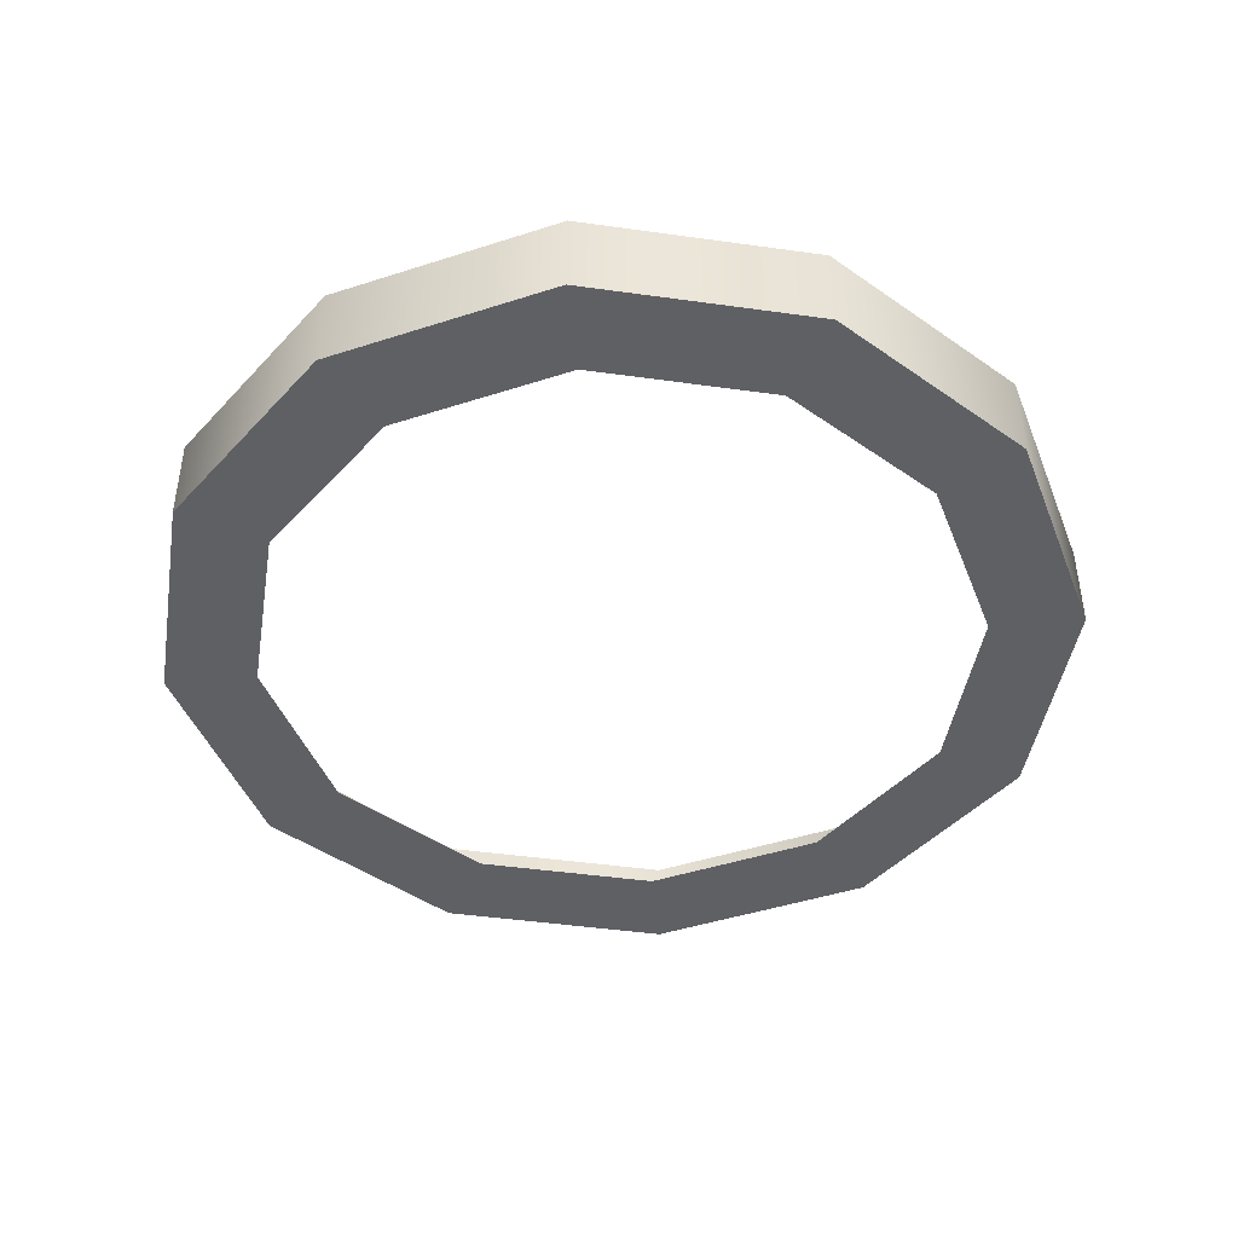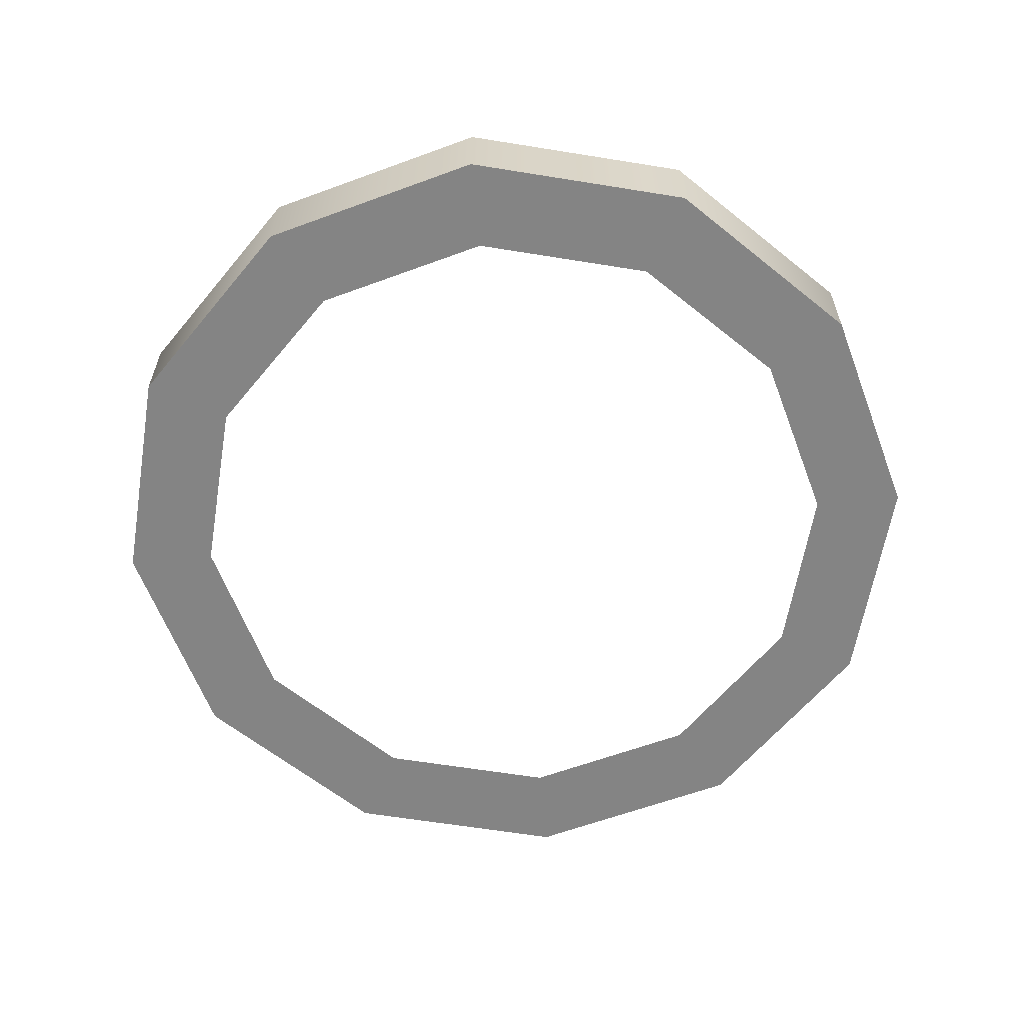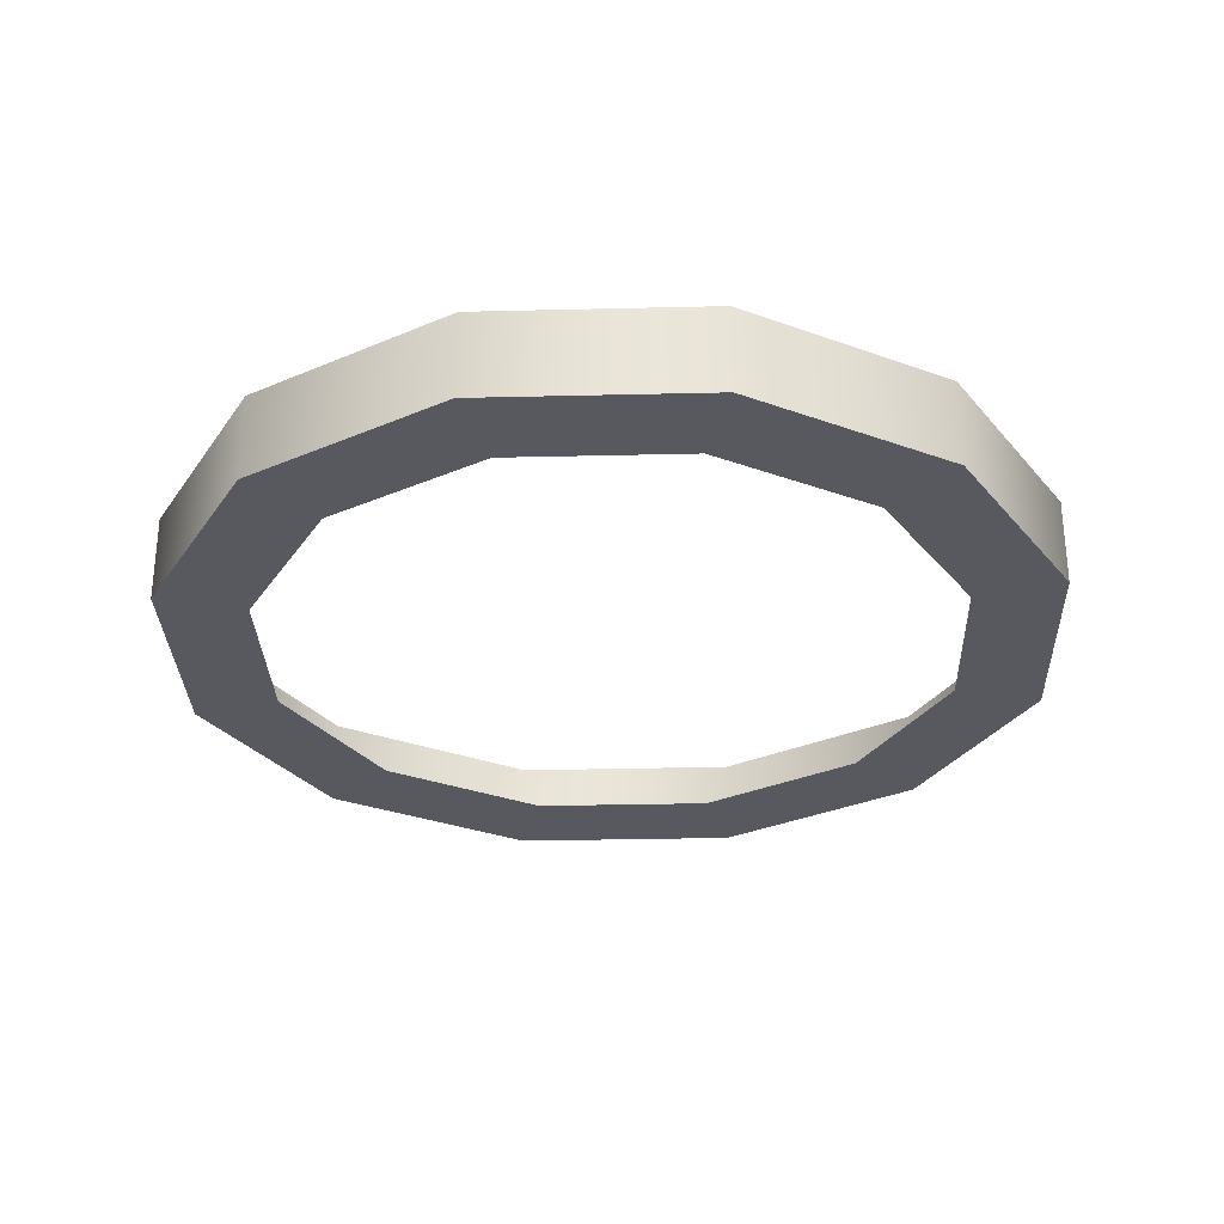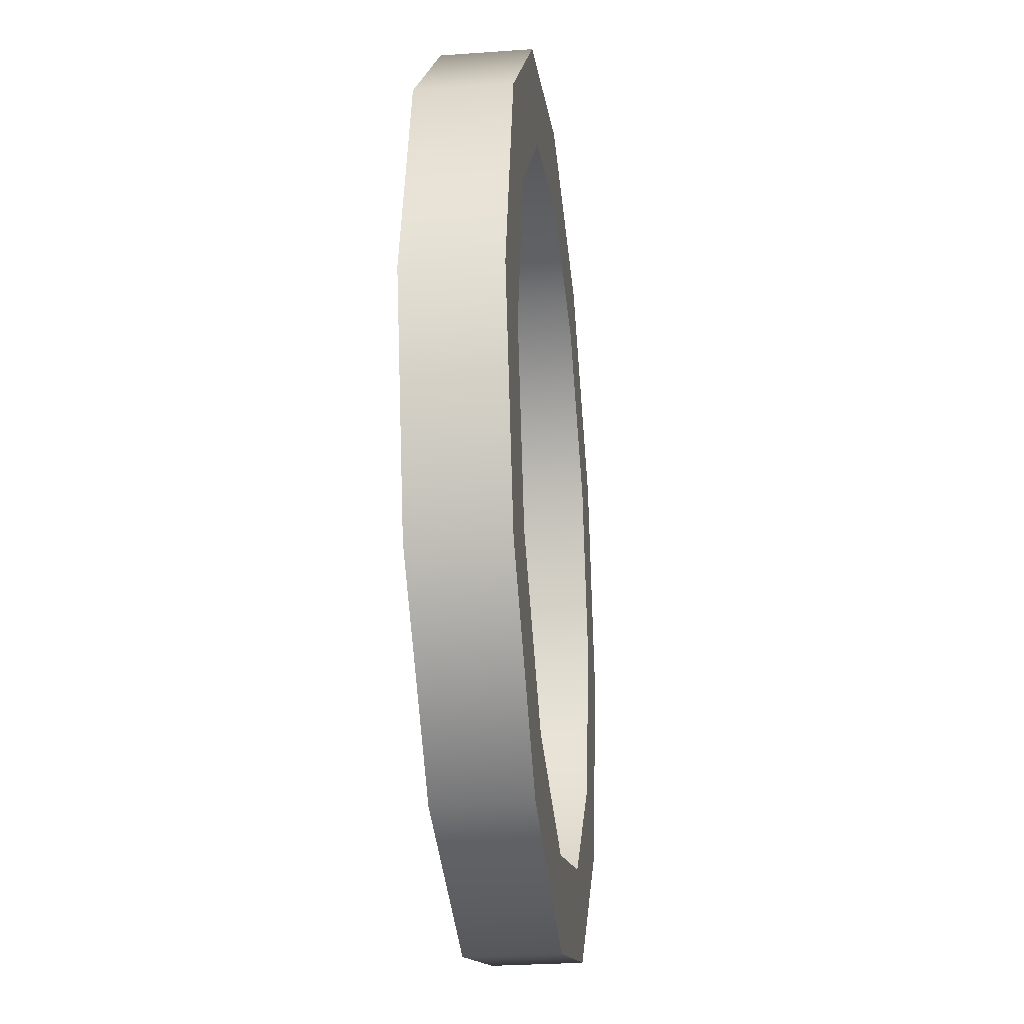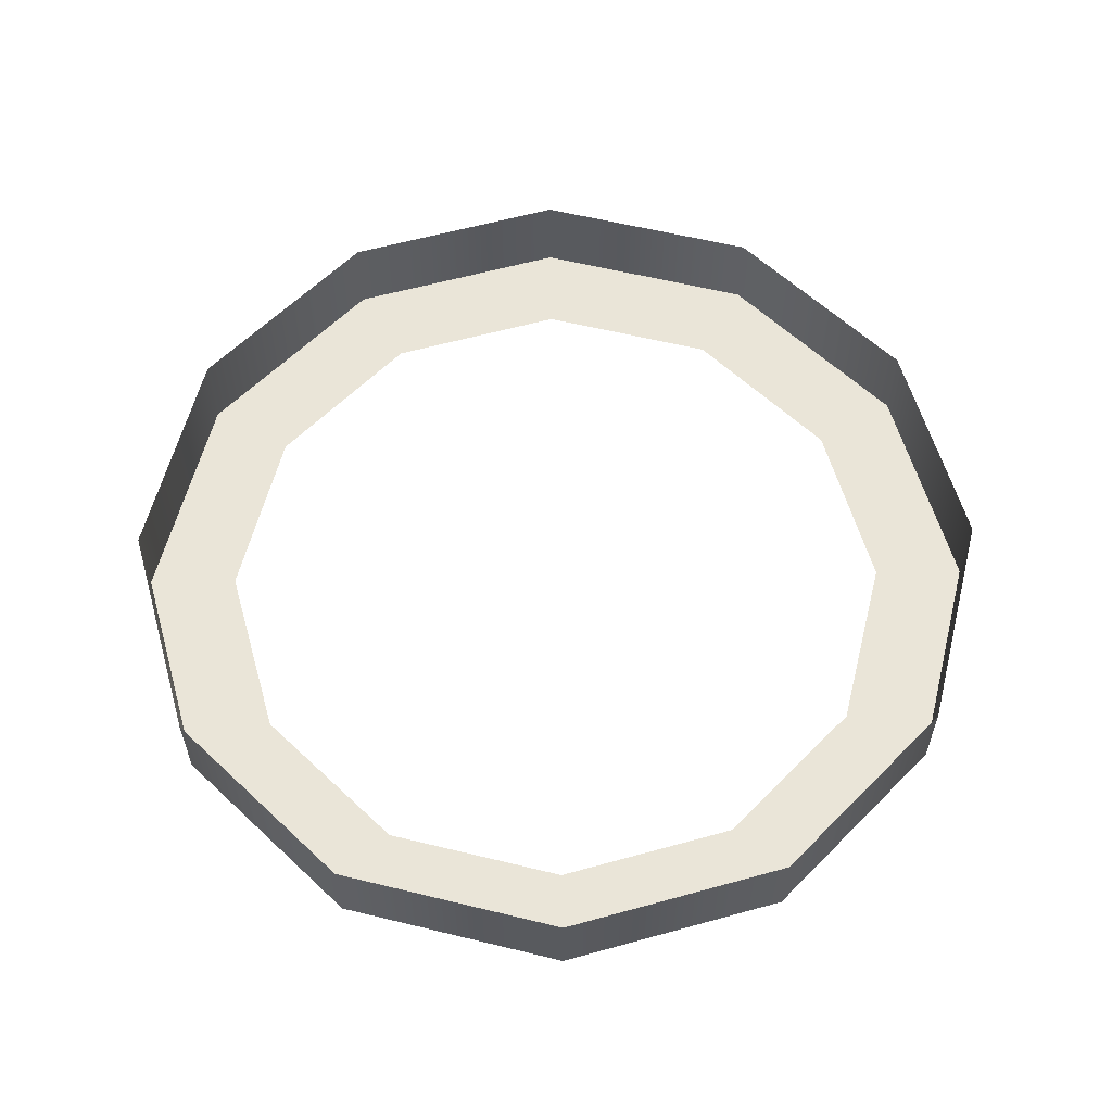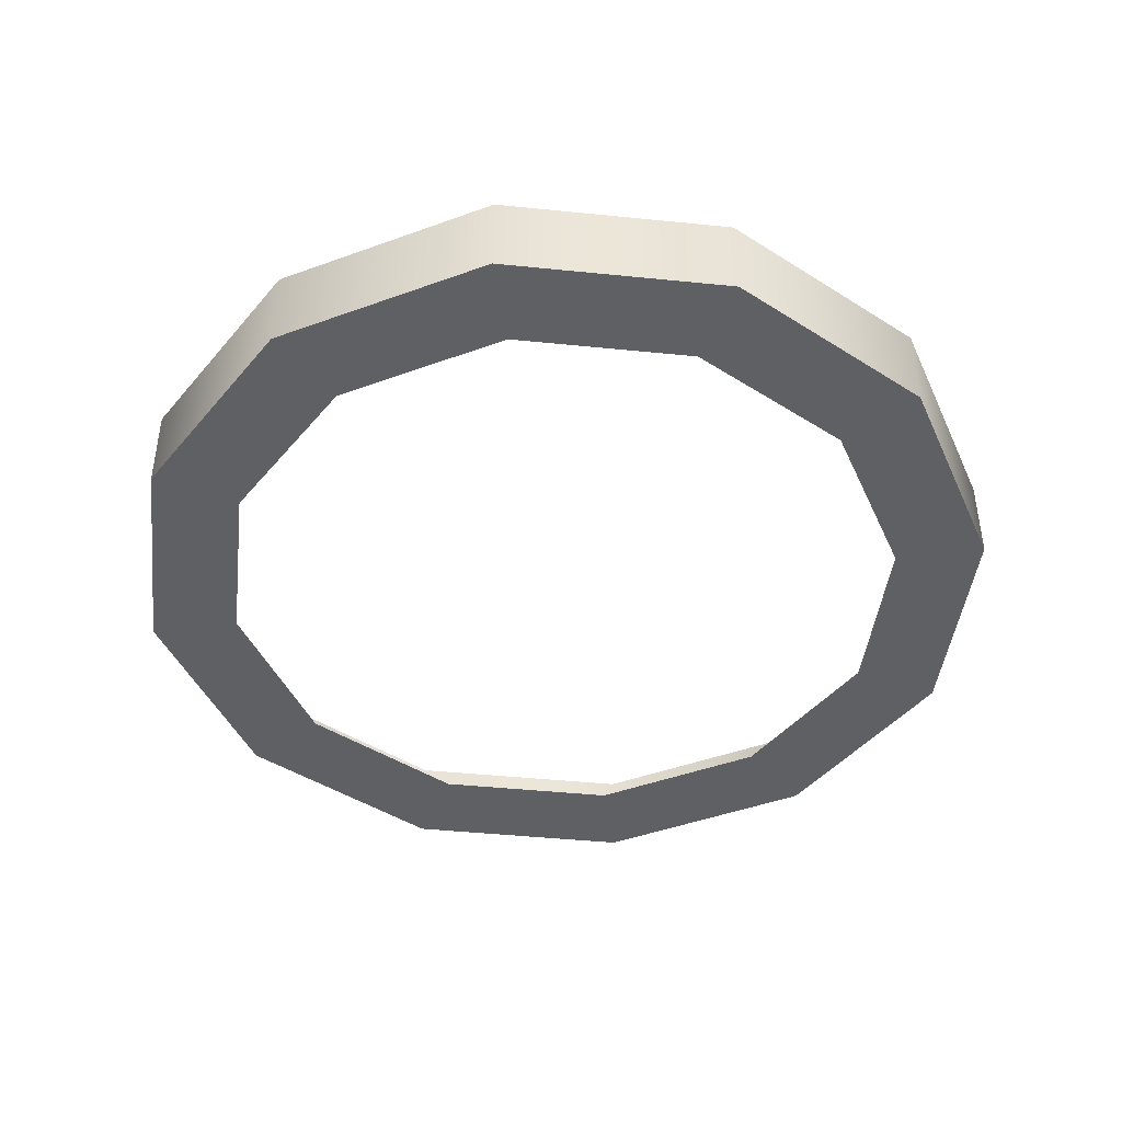
<metadata>
{"format":"obj","ext":"obj","renderer":"f3d","projection":"perspective","resolution":1024,"background":"white","views":[{"elev":-44.6,"azim":-144.3,"up":"+Y"},{"elev":-61.3,"azim":-174.4,"up":"+Y"},{"elev":-30.4,"azim":-13.0,"up":"+Y"},{"elev":-27.3,"azim":-83.6,"up":"+Z"},{"elev":59.1,"azim":-90.9,"up":"+Y"},{"elev":-44.0,"azim":-81.8,"up":"+Y"}]}
</metadata>
<code>
g rotate-y
v 0.5 0 0 1 1 1
v 0.433 0 -0.25 1 1 1
v 0.433 0 0.25 1 1 1
v 0.3965 0 0 1 1 1
v 0.3434 0 0.1982 1 1 1
v 0.3434 0 -0.1982 1 1 1
v 0.25 0 0.433 1 1 1
v 0.25 0 -0.433 1 1 1
v 0.1982 0 0.3434 1 1 1
v 0.1982 0 -0.3434 1 1 1
v 0 0 0.5 1 1 1
v 0 0 0.3965 1 1 1
v 0 0 -0.5 1 1 1
v 0 0 -0.3965 1 1 1
v -0.1982 0 -0.3434 1 1 1
v -0.25 0 -0.433 1 1 1
v -0.3434 0 -0.1982 1 1 1
v -0.25 0 0.433 1 1 1
v -0.1982 0 0.3434 1 1 1
v -0.3434 0 0.1982 1 1 1
v -0.433 0 -0.25 1 1 1
v -0.433 0 0.25 1 1 1
v -0.3965 0 0 1 1 1
v -0.5 0 0 1 1 1
v 0.25 0.1 0.433 1 1 1
v 0 0.1 0.5 1 1 1
v -0.5 0.1 0 1 1 1
v -0.433 0.1 0.25 1 1 1
v -0.25 0.1 0.433 1 1 1
v -0.433 0.1 -0.25 1 1 1
v 0.5 0.1 0 1 1 1
v 0.433 0.1 0.25 1 1 1
v 0 0.1 -0.5 1 1 1
v 0.25 0.1 -0.433 1 1 1
v -0.25 0.1 -0.433 1 1 1
v 0.433 0.1 -0.25 1 1 1
f 3 2 1
f 2 3 4
f 4 3 5
f 6 2 4
f 5 3 7
f 2 6 8
f 5 7 9
f 8 6 10
f 9 7 11
f 9 11 12
f 8 10 13
f 13 10 14
f 13 14 15
f 13 15 16
f 16 15 17
f 12 11 18
f 12 18 19
f 19 18 20
f 16 17 21
f 20 18 22
f 21 17 23
f 20 22 23
f 21 23 22
f 21 22 24
f 1 2 3
f 4 3 2
f 4 2 6
f 5 3 4
f 8 6 2
f 7 3 5
f 10 6 8
f 9 7 5
f 11 7 9
f 12 11 9
f 13 10 8
f 14 10 13
f 15 14 13
f 16 15 13
f 17 15 16
f 18 11 12
f 19 18 12
f 20 18 19
f 21 17 16
f 22 18 20
f 23 17 21
f 23 22 20
f 22 23 21
f 24 22 21
f 25 11 7
f 11 25 26
f 7 11 25
f 26 25 11
f 22 27 24
f 27 22 28
f 24 27 22
f 28 22 27
f 26 18 11
f 18 26 29
f 11 18 26
f 29 26 18
f 24 30 21
f 30 24 27
f 21 30 24
f 27 24 30
f 32 1 31
f 1 32 3
f 31 1 32
f 3 32 1
f 33 8 13
f 8 33 34
f 13 8 33
f 34 33 8
f 35 13 16
f 13 35 33
f 16 13 35
f 33 35 13
f 21 35 16
f 35 21 30
f 16 35 21
f 30 21 35
f 18 28 22
f 28 18 29
f 22 28 18
f 29 18 28
f 25 3 32
f 3 25 7
f 32 3 25
f 7 25 3
f 31 2 36
f 2 31 1
f 36 2 31
f 1 31 2
f 36 8 34
f 8 36 2
f 34 8 36
f 2 36 8

</code>
